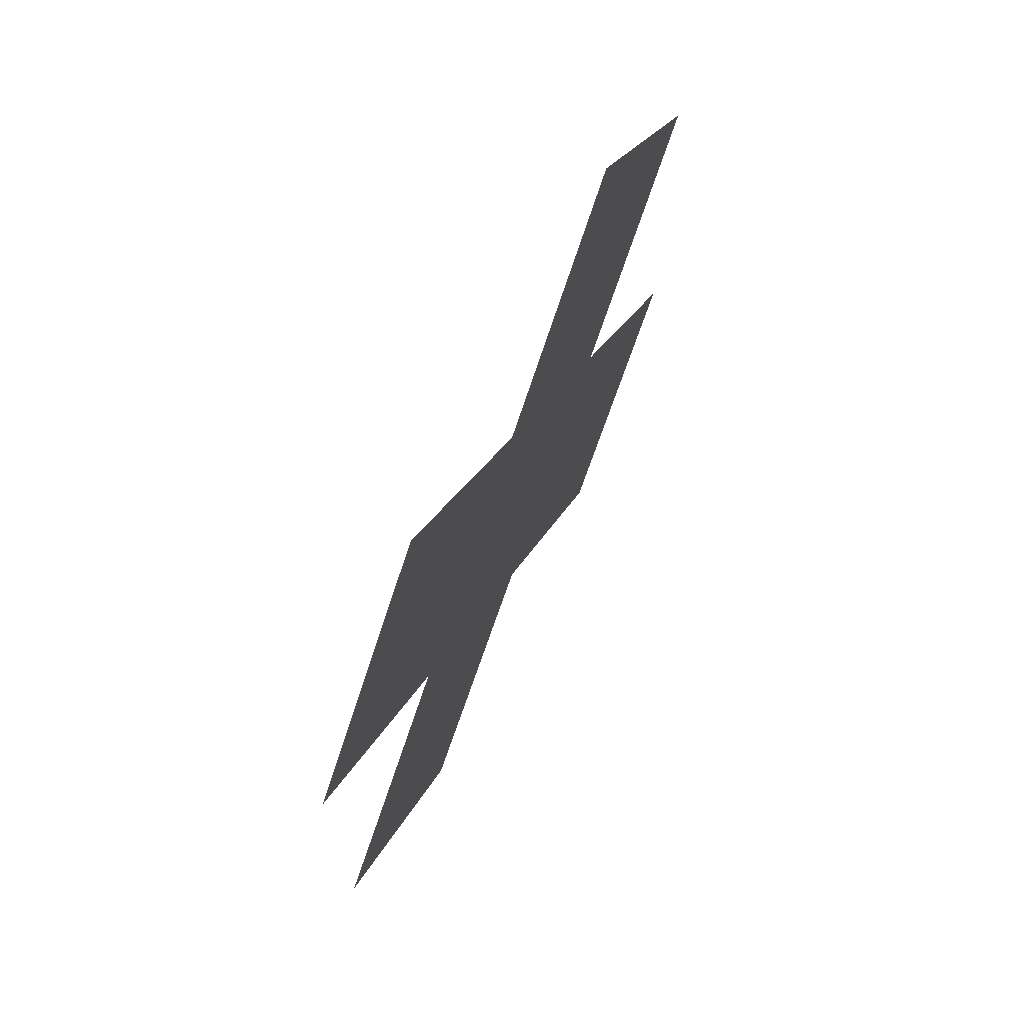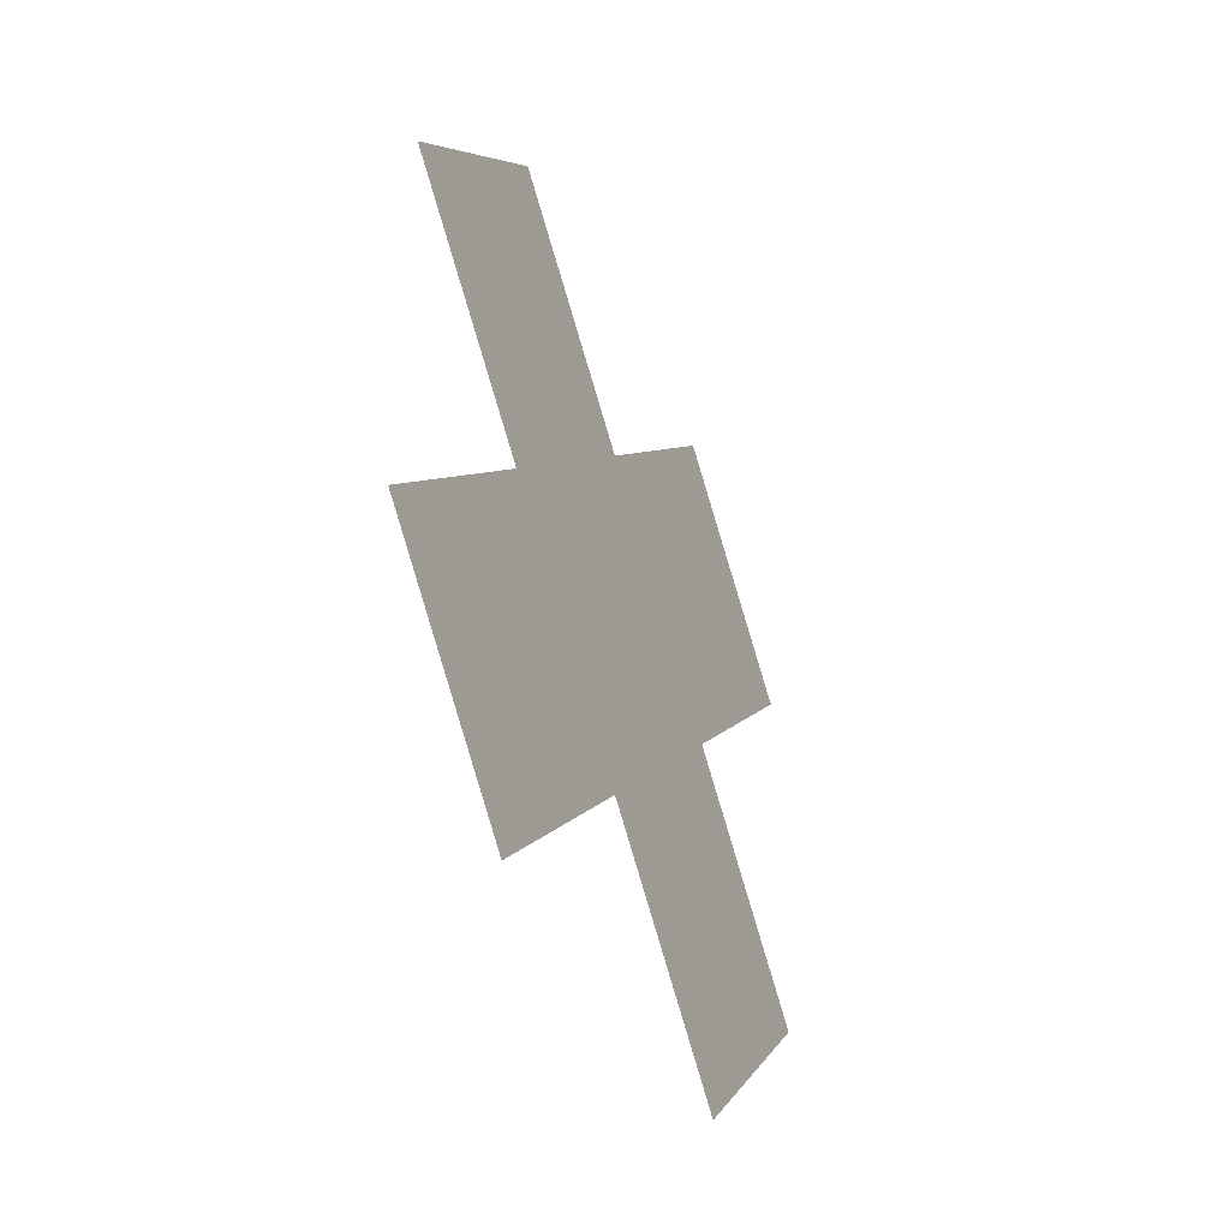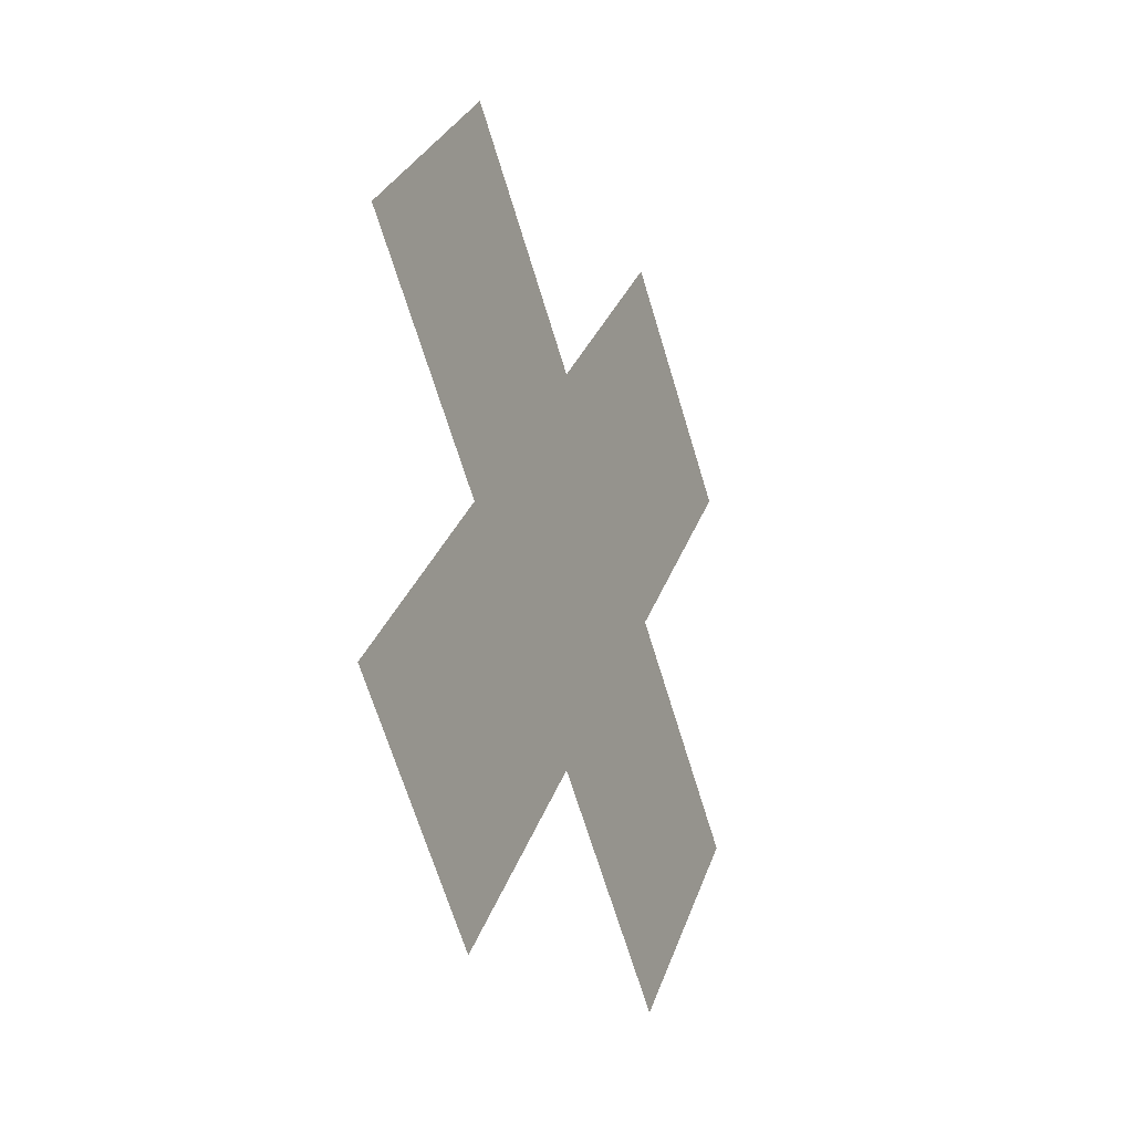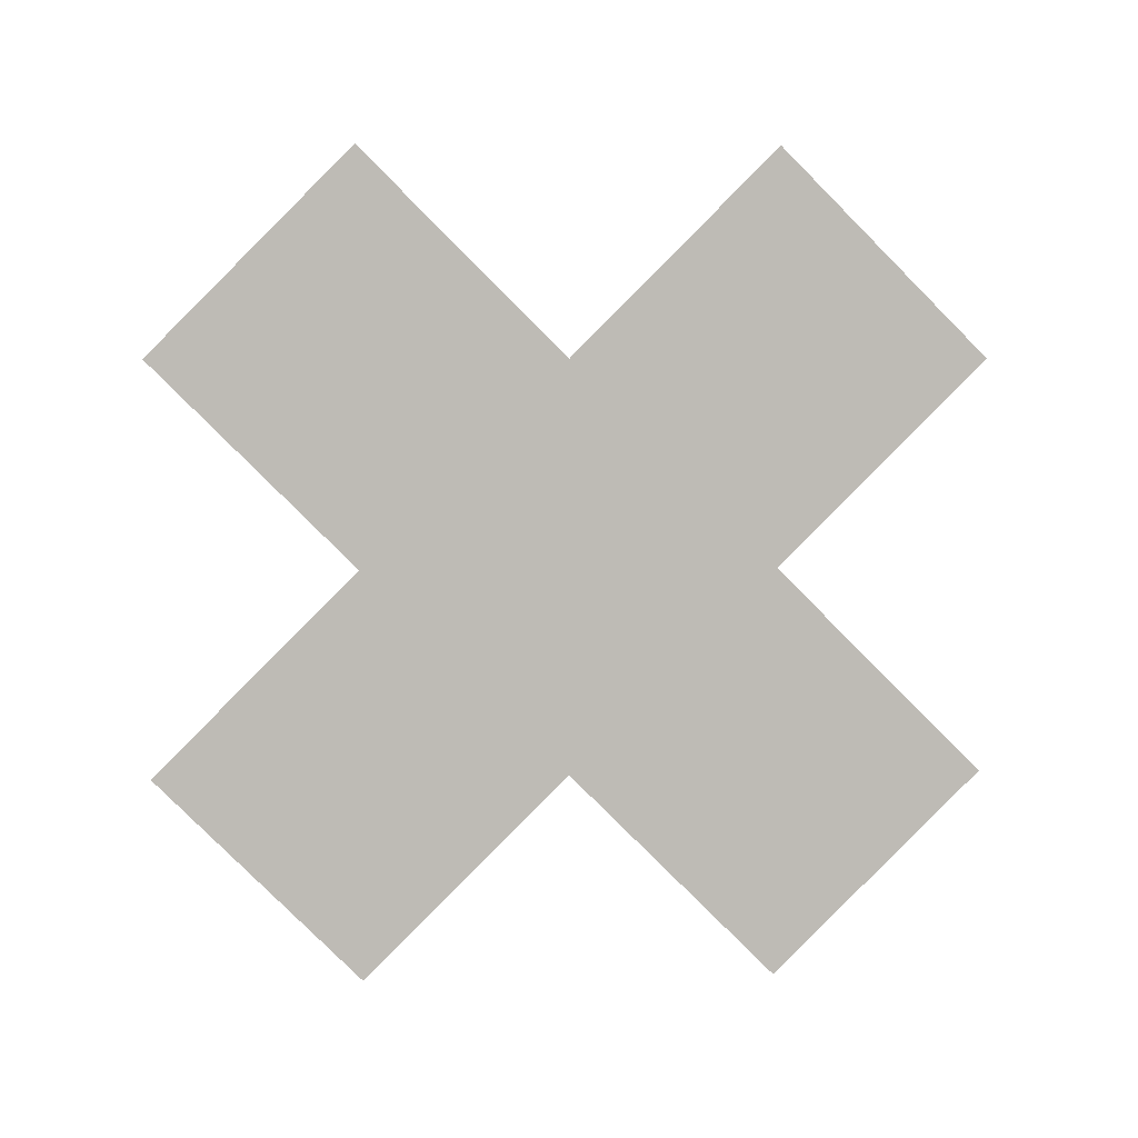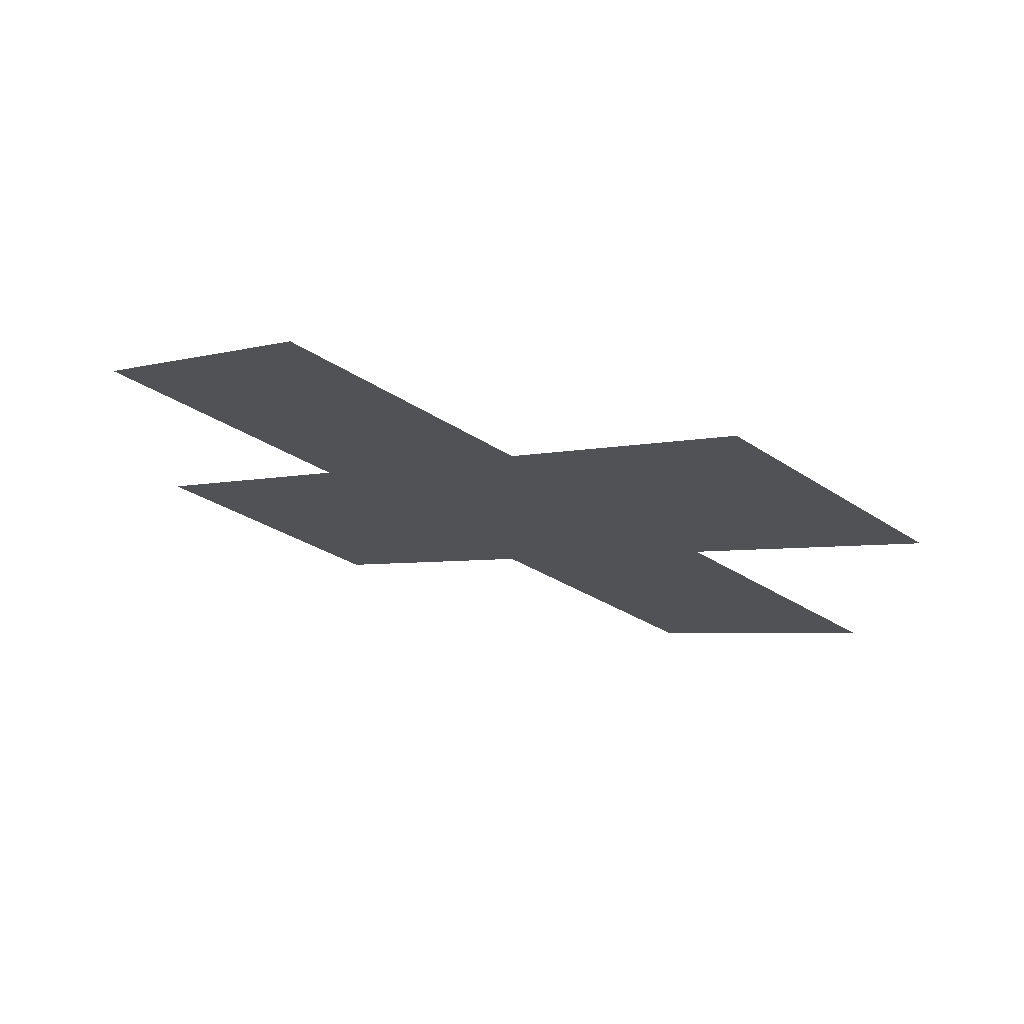
<metadata>
{"format":"obj","ext":"obj","renderer":"f3d","projection":"perspective","resolution":1024,"background":"white","views":[{"elev":68.9,"azim":-154.6,"up":"+Z"},{"elev":-41.7,"azim":24.1,"up":"+Y"},{"elev":-18.4,"azim":-156.0,"up":"+Y"},{"elev":6.1,"azim":-93.3,"up":"+Y"},{"elev":74.3,"azim":102.6,"up":"+Y"}]}
</metadata>
<code>
o 3dw.1065a548dee0058d89cf6a343602477f/Model/Group1/mesh1/mesh1-geometry/material_5/component_1#mesh1-geometry
v -0.6775 0.1559 0.009082
v -0.6775 0.1393 0.009082
v -0.6775 0.1476 0.01739
v -0.6775 0.1393 0.009082
v -0.6775 0.1227 0.009082
v -0.6775 0.131 0.01739
v -0.6775 0.1476 0.000775
v -0.6775 0.131 0.000775
v -0.6775 0.1227 0.009082
v -0.6775 0.1393 -0.007533
v -0.6775 0.1559 -0.007533
v -0.6775 0.1476 -0.01585
v -0.6775 0.1559 -0.007533
v -0.6775 0.1393 -0.007533
v -0.6775 0.1476 0.000775
v -0.6775 0.1393 0.009082
v -0.6775 0.1559 0.009082
v -0.6775 0.1476 0.000775
v -0.6775 0.1476 0.000775
v -0.6775 0.1227 0.009082
v -0.6775 0.1393 0.009082
v -0.6775 0.1476 0.000775
v -0.6775 0.1393 -0.007533
v -0.6775 0.131 0.000775
v -0.6775 0.1393 -0.007533
v -0.6775 0.1227 -0.007533
v -0.6775 0.131 0.000775
v -0.6775 0.1227 -0.007533
v -0.6775 0.1393 -0.007533
v -0.6775 0.131 -0.01585
v -0.6775 0.1476 0.01739
v -0.6775 0.1393 0.009082
v -0.6775 0.1559 0.009082
v -0.6775 0.131 0.01739
v -0.6775 0.1227 0.009082
v -0.6775 0.1393 0.009082
v -0.6775 0.1227 0.009082
v -0.6775 0.131 0.000775
v -0.6775 0.1476 0.000775
v -0.6775 0.1476 -0.01585
v -0.6775 0.1559 -0.007533
v -0.6775 0.1393 -0.007533
v -0.6775 0.1476 0.000775
v -0.6775 0.1393 -0.007533
v -0.6775 0.1559 -0.007533
v -0.6775 0.1476 0.000775
v -0.6775 0.1559 0.009082
v -0.6775 0.1393 0.009082
v -0.6775 0.1393 0.009082
v -0.6775 0.1227 0.009082
v -0.6775 0.1476 0.000775
v -0.6775 0.131 0.000775
v -0.6775 0.1393 -0.007533
v -0.6775 0.1476 0.000775
v -0.6775 0.131 0.000775
v -0.6775 0.1227 -0.007533
v -0.6775 0.1393 -0.007533
v -0.6775 0.131 -0.01585
v -0.6775 0.1393 -0.007533
v -0.6775 0.1227 -0.007533
f 1 2 3
f 4 5 6
f 7 8 9
f 10 11 12
f 13 14 15
f 16 17 18
f 19 20 21
f 22 23 24
f 25 26 27
f 28 29 30
f 31 32 33
f 34 35 36
f 37 38 39
f 40 41 42
f 43 44 45
f 46 47 48
f 49 50 51
f 52 53 54
f 55 56 57
f 58 59 60

</code>
